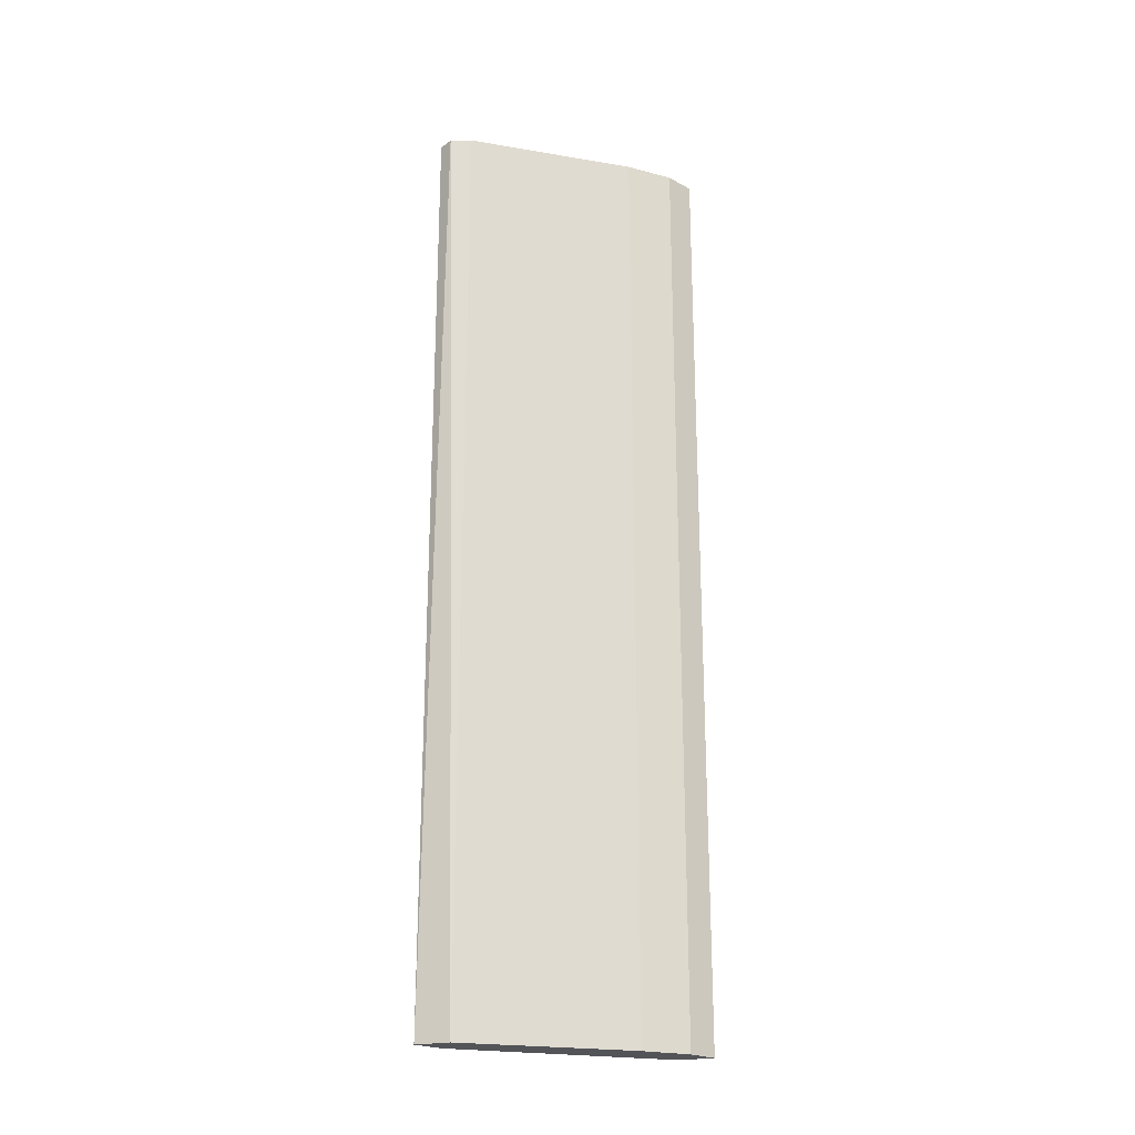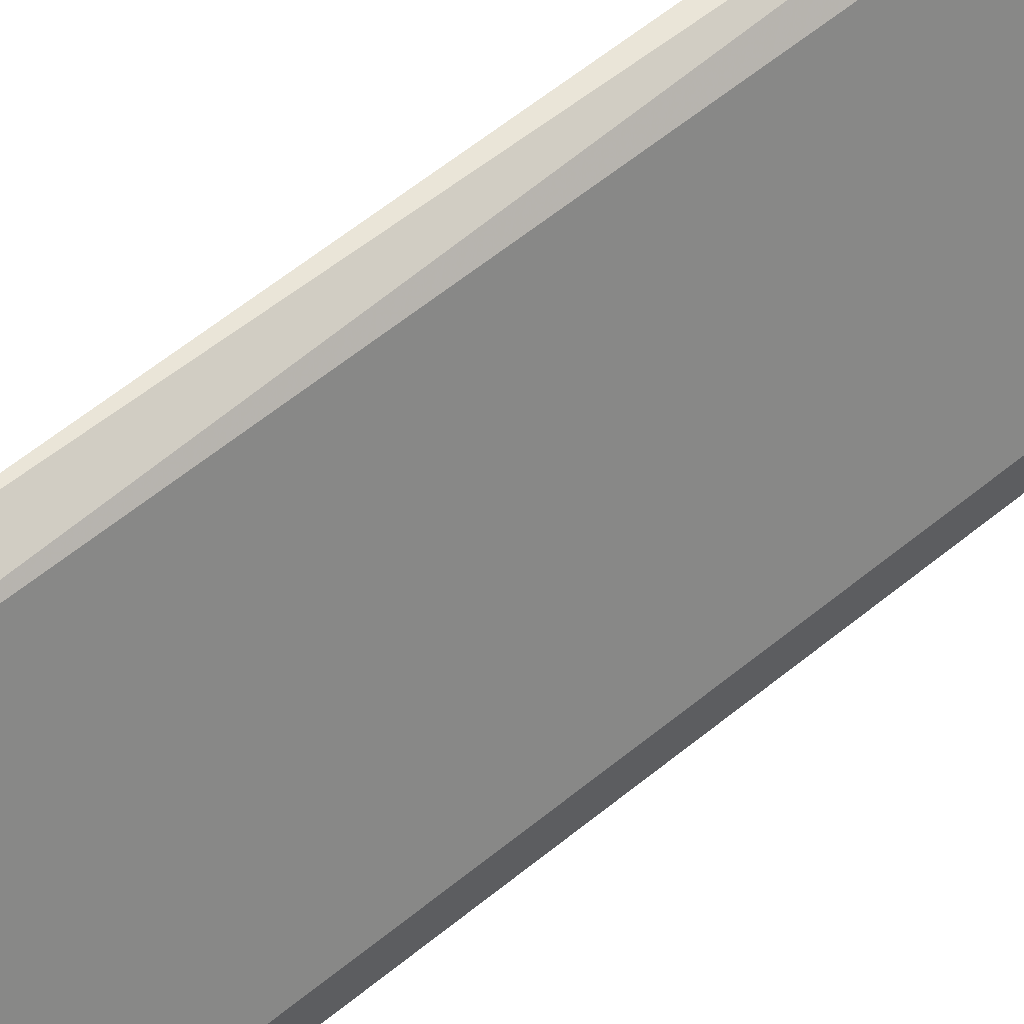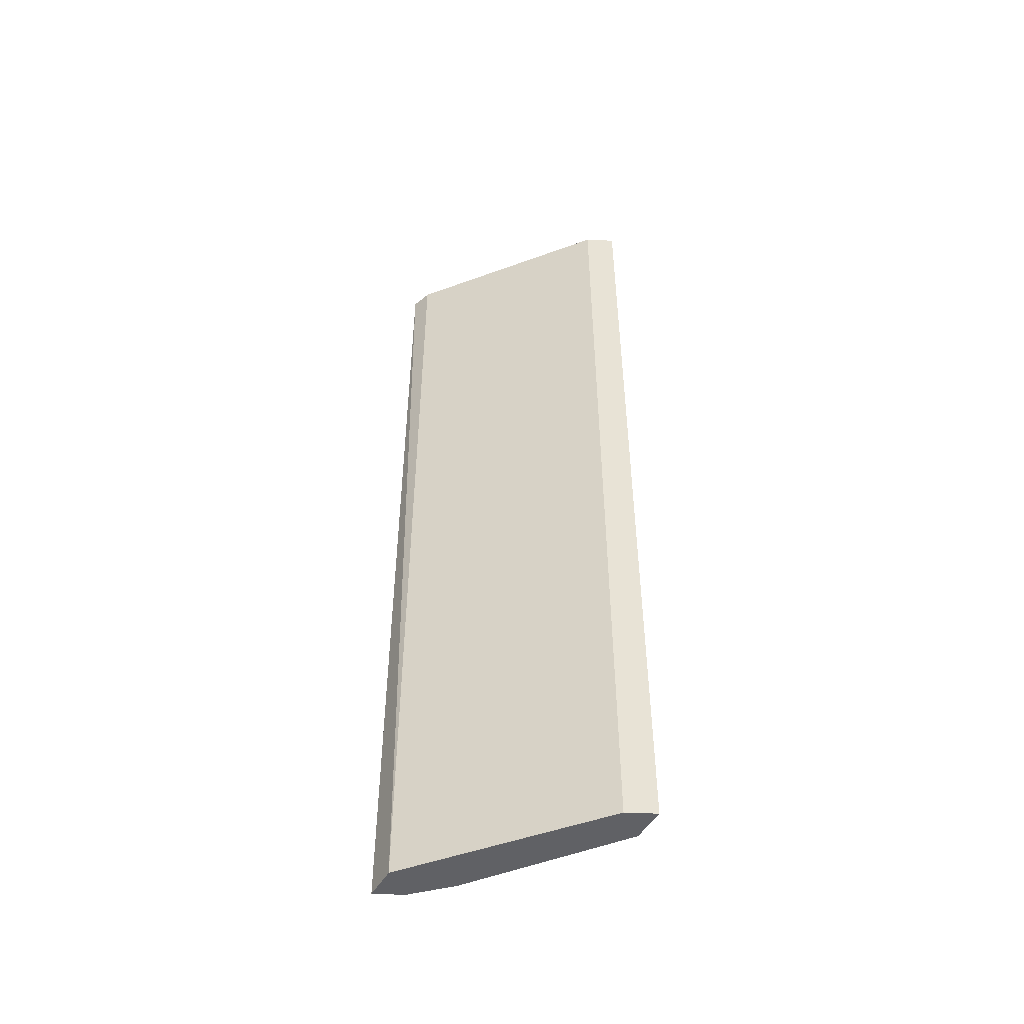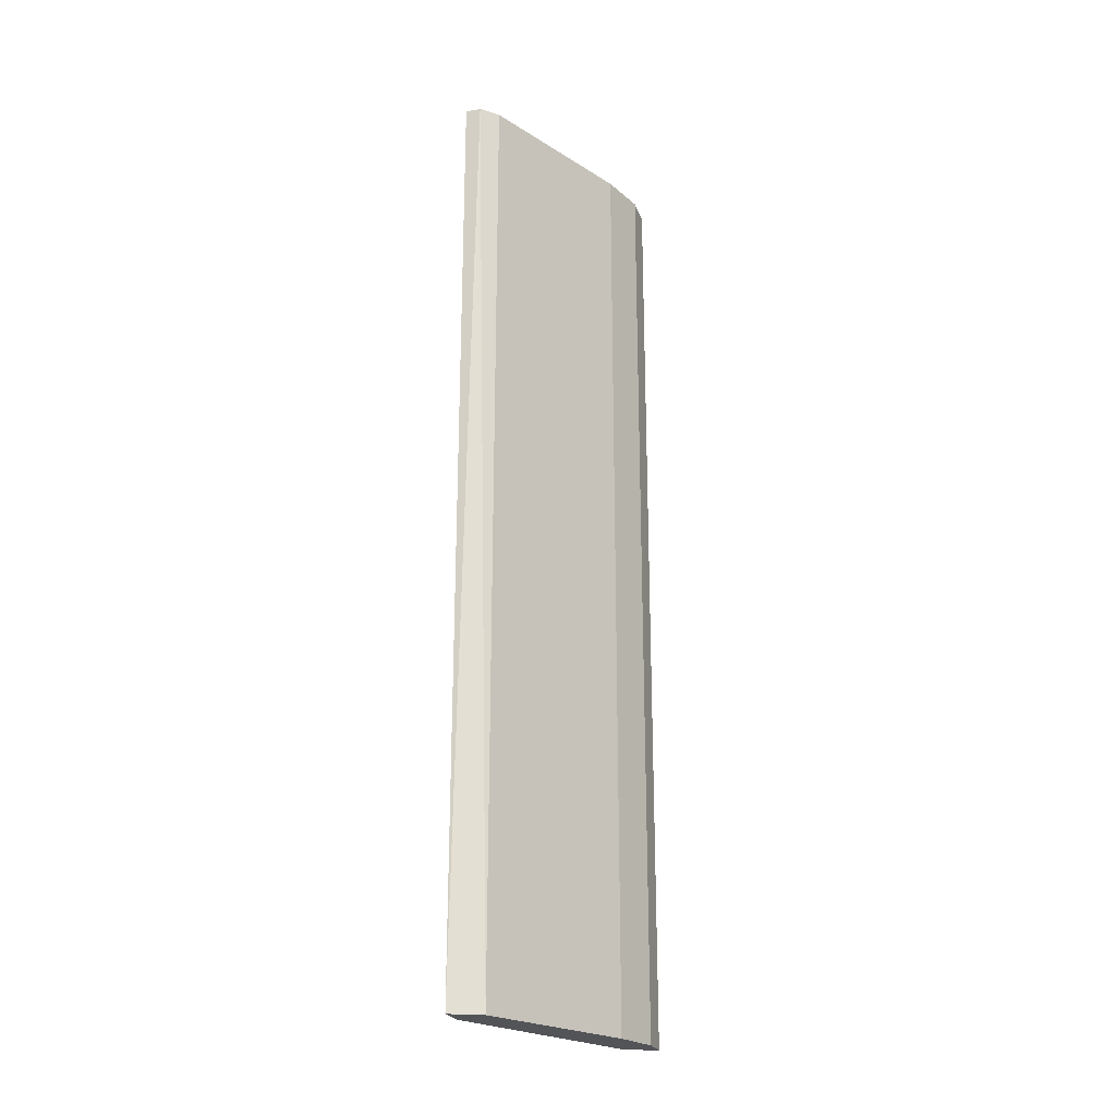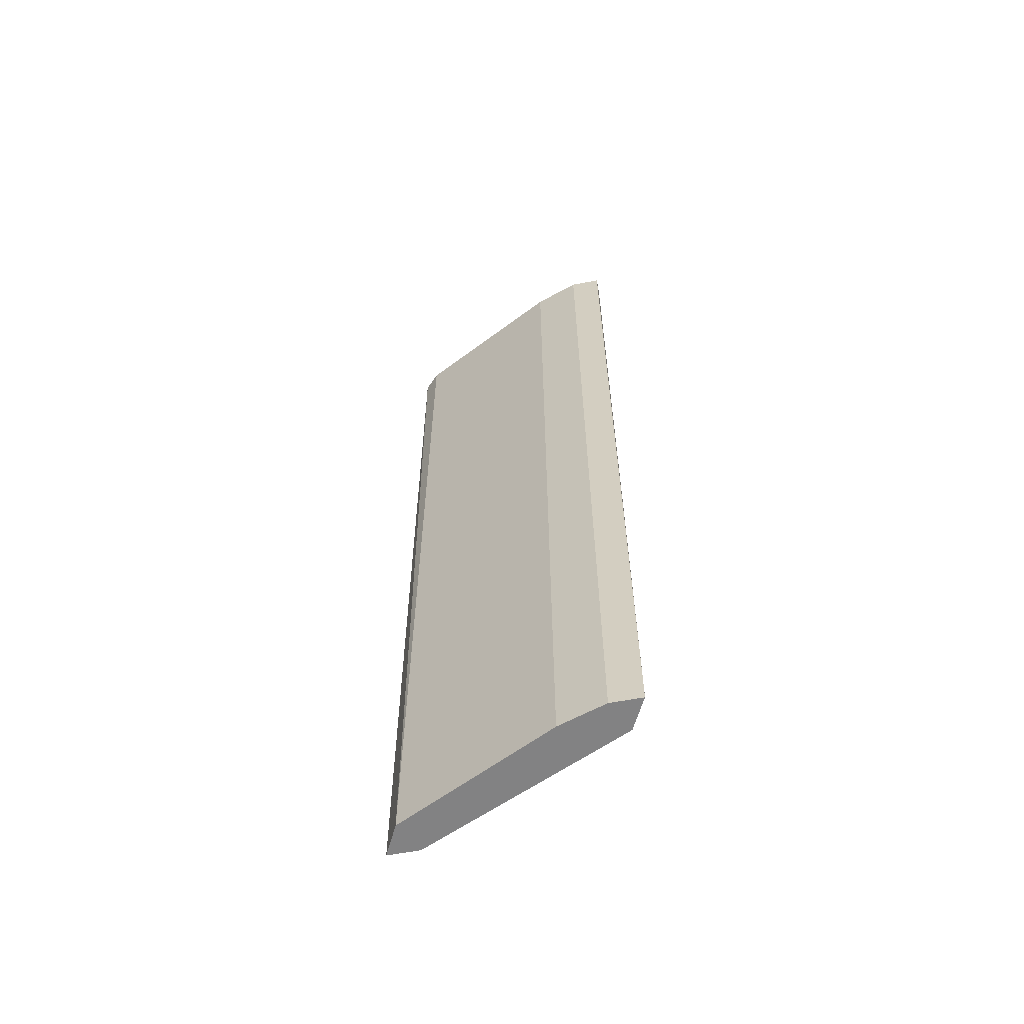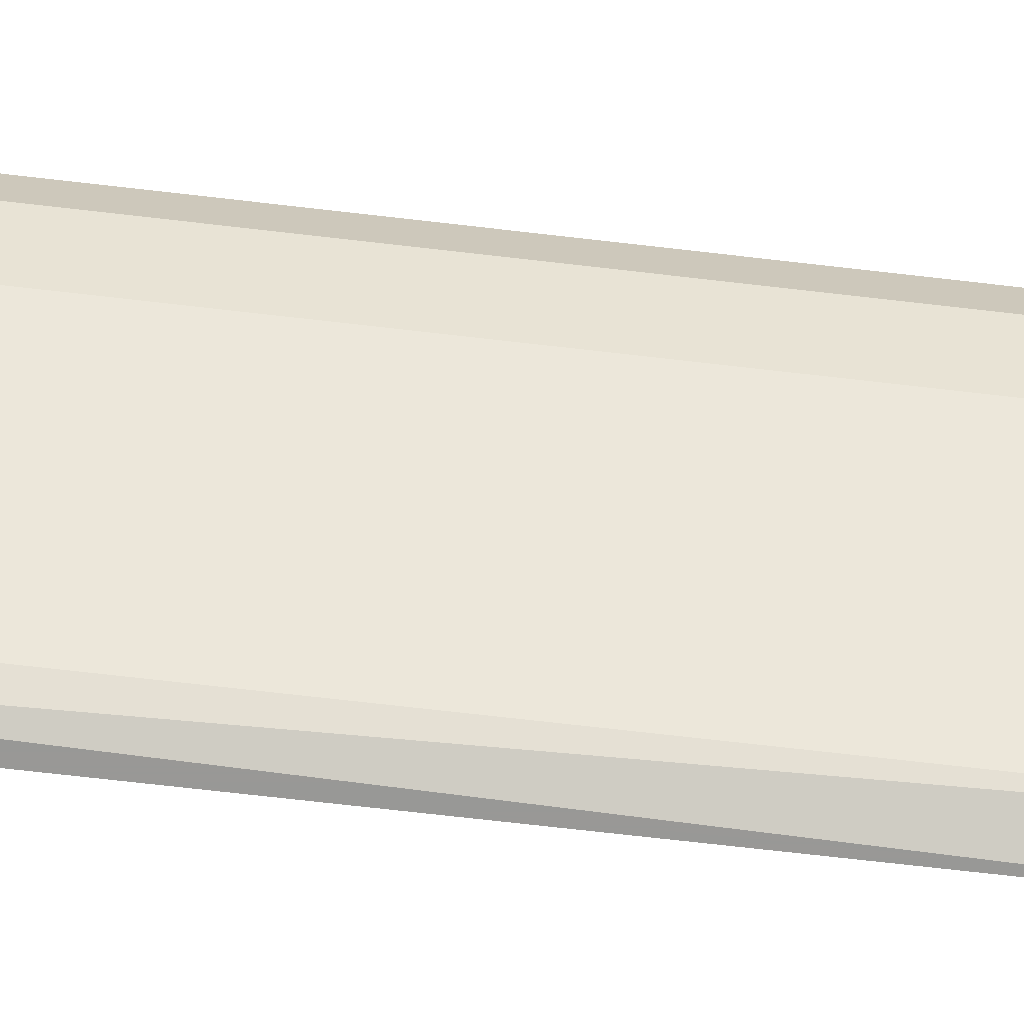
<metadata>
{"format":"obj","ext":"obj","renderer":"f3d","projection":"perspective","resolution":1024,"background":"white","views":[{"elev":-22.8,"azim":-132.7,"up":"+Y"},{"elev":59.1,"azim":49.8,"up":"+Z"},{"elev":-49.5,"azim":87.2,"up":"+Y"},{"elev":-23.3,"azim":-162.8,"up":"+Y"},{"elev":-60.8,"azim":-79.1,"up":"+Y"},{"elev":-68.5,"azim":-96.7,"up":"+Z"}]}
</metadata>
<code>
v 0.5283 -0.2657 0.2033
v 0.4861 0.2408 0.3299
v 0.4777 0.2408 0.3299
v 0.5368 0.2408 0.1948
v 0.5452 -0.2657 0.2117
v 0.4777 -0.2657 0.3299
v 0.4861 0.2408 0.2877
v 0.5452 0.2408 0.2117
v 0.4945 -0.2657 0.3214
v 0.4861 -0.2657 0.2877
v 0.4945 0.2408 0.3214
v 0.5452 -0.2657 0.1948
v 0.5283 0.2408 0.2033
v 0.4777 0.2408 0.313
v 0.4777 -0.2657 0.313
v 0.5452 0.2408 0.1948
f 8 12 16
f 3 2 4
f 2 3 6
f 1 5 6
f 3 4 7
f 4 2 8
f 5 8 9
f 2 6 9
f 6 5 9
f 1 6 10
f 7 1 10
f 8 2 11
f 9 8 11
f 2 9 11
f 1 4 12
f 5 1 12
f 8 5 12
f 4 1 13
f 7 4 13
f 1 7 13
f 6 3 14
f 3 7 14
f 7 10 14
f 14 10 15
f 10 6 15
f 6 14 15
f 4 8 16
f 12 4 16

</code>
